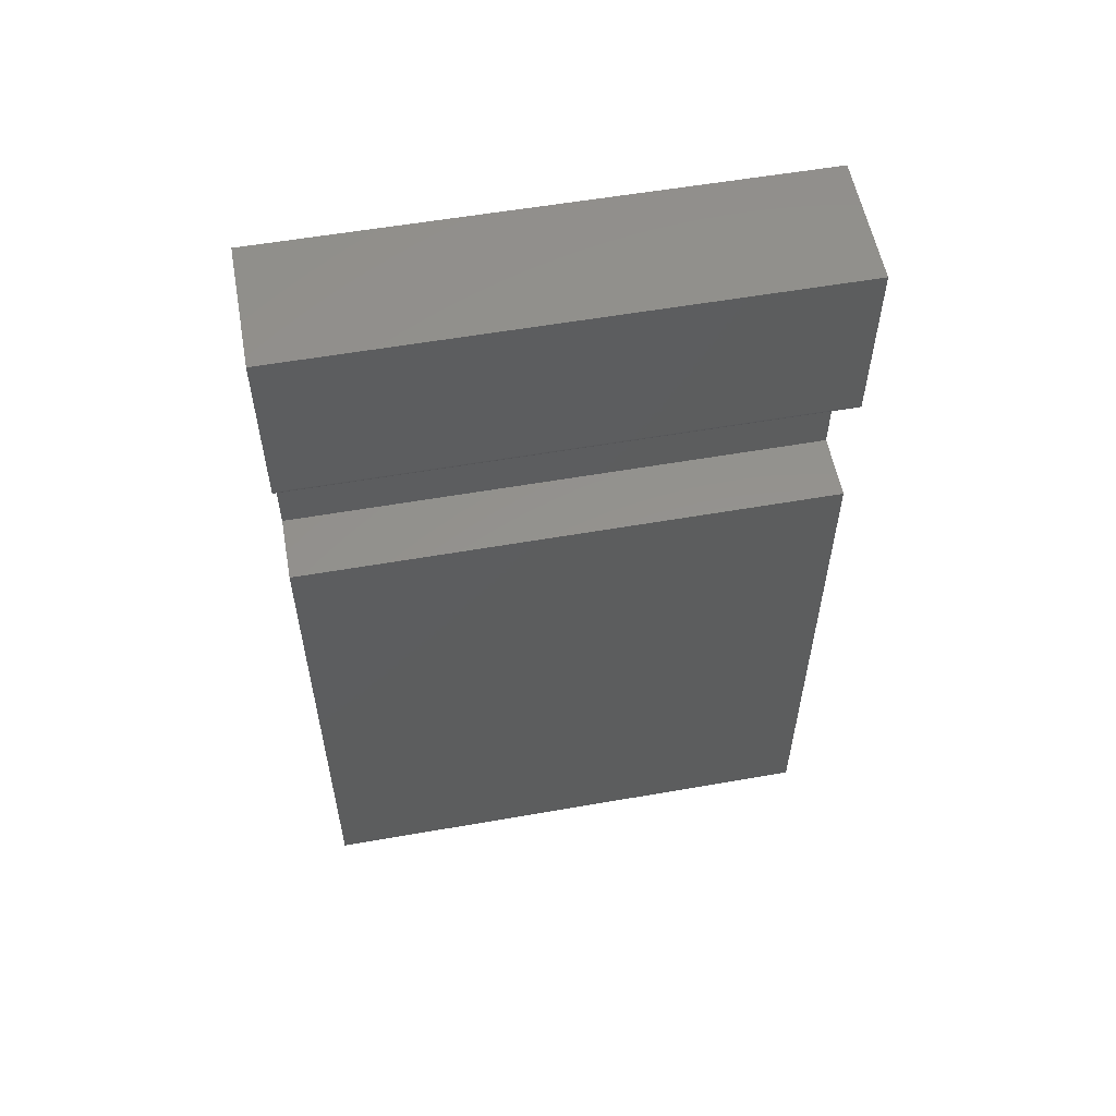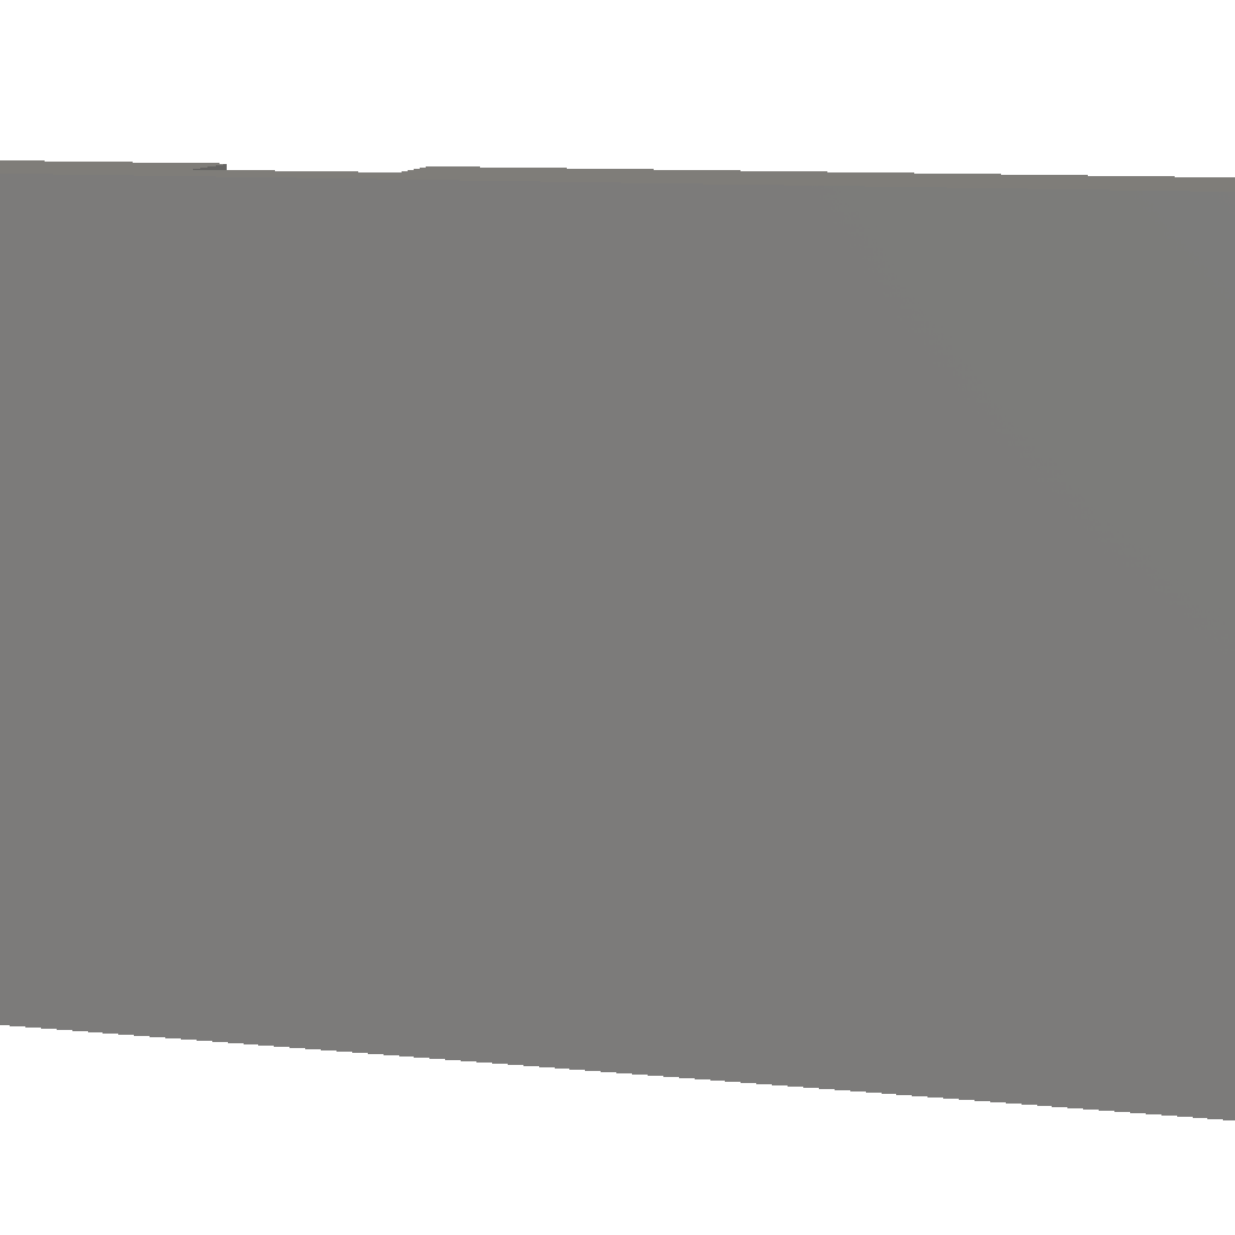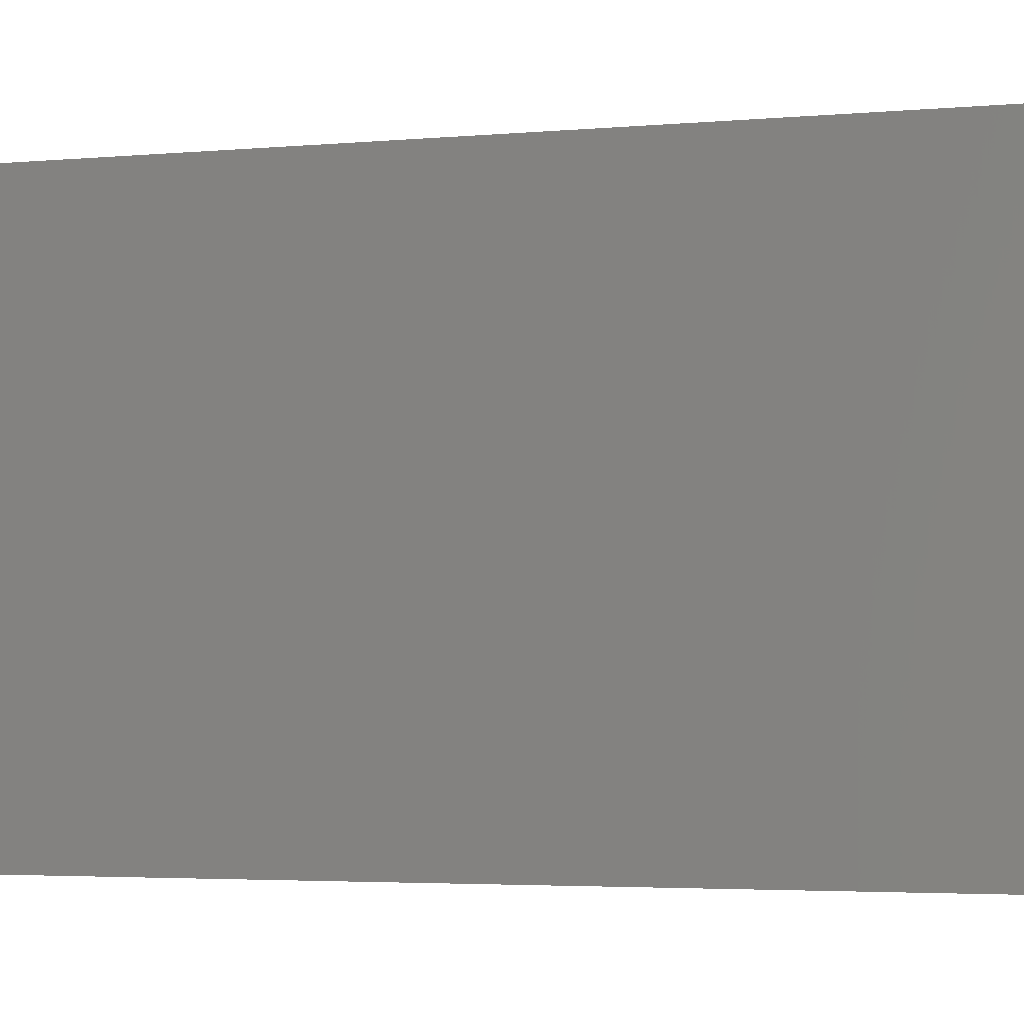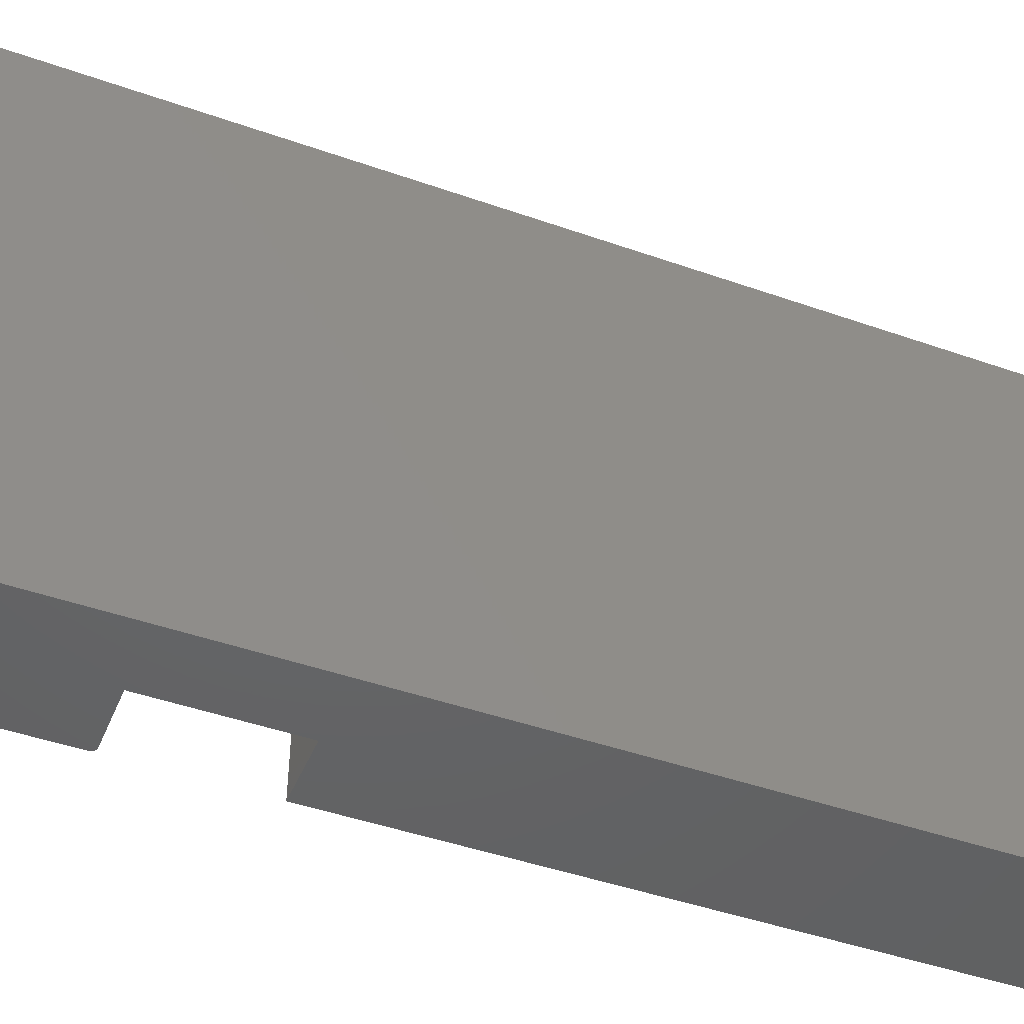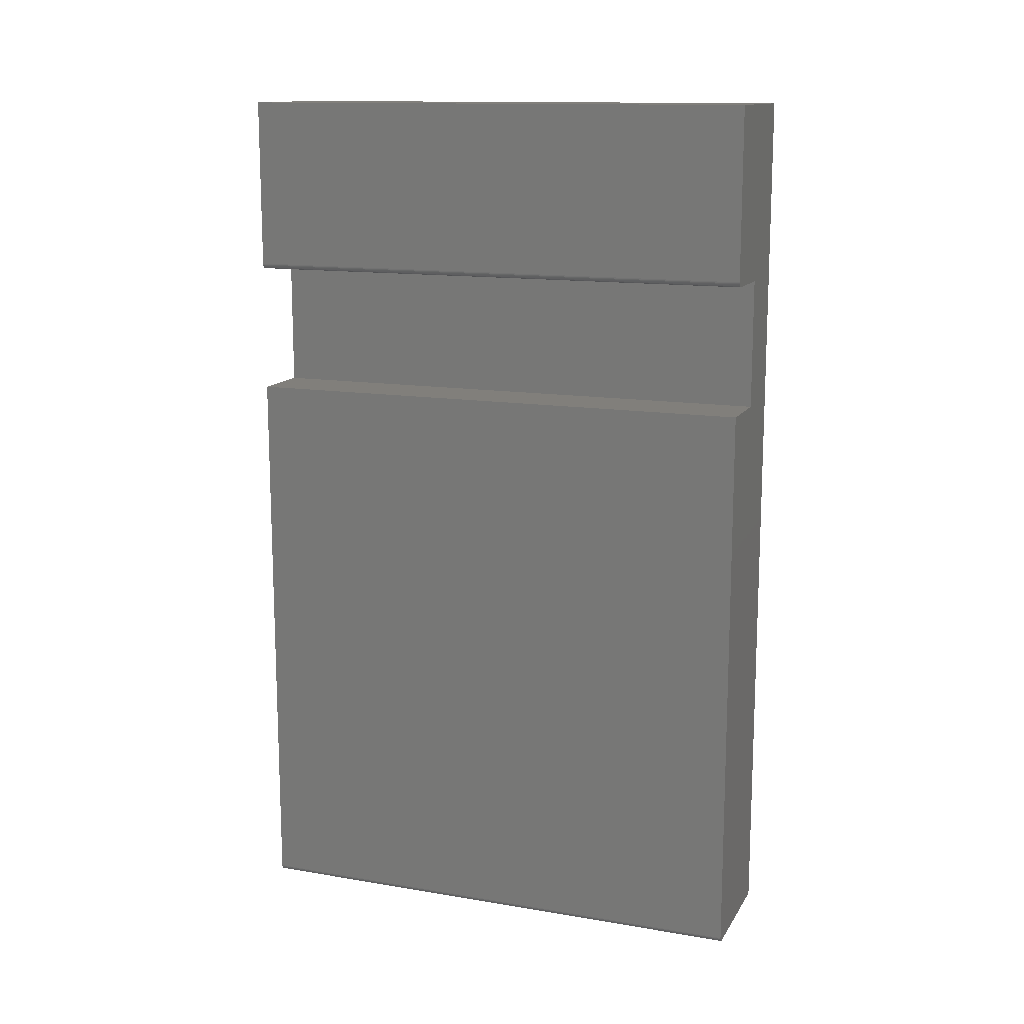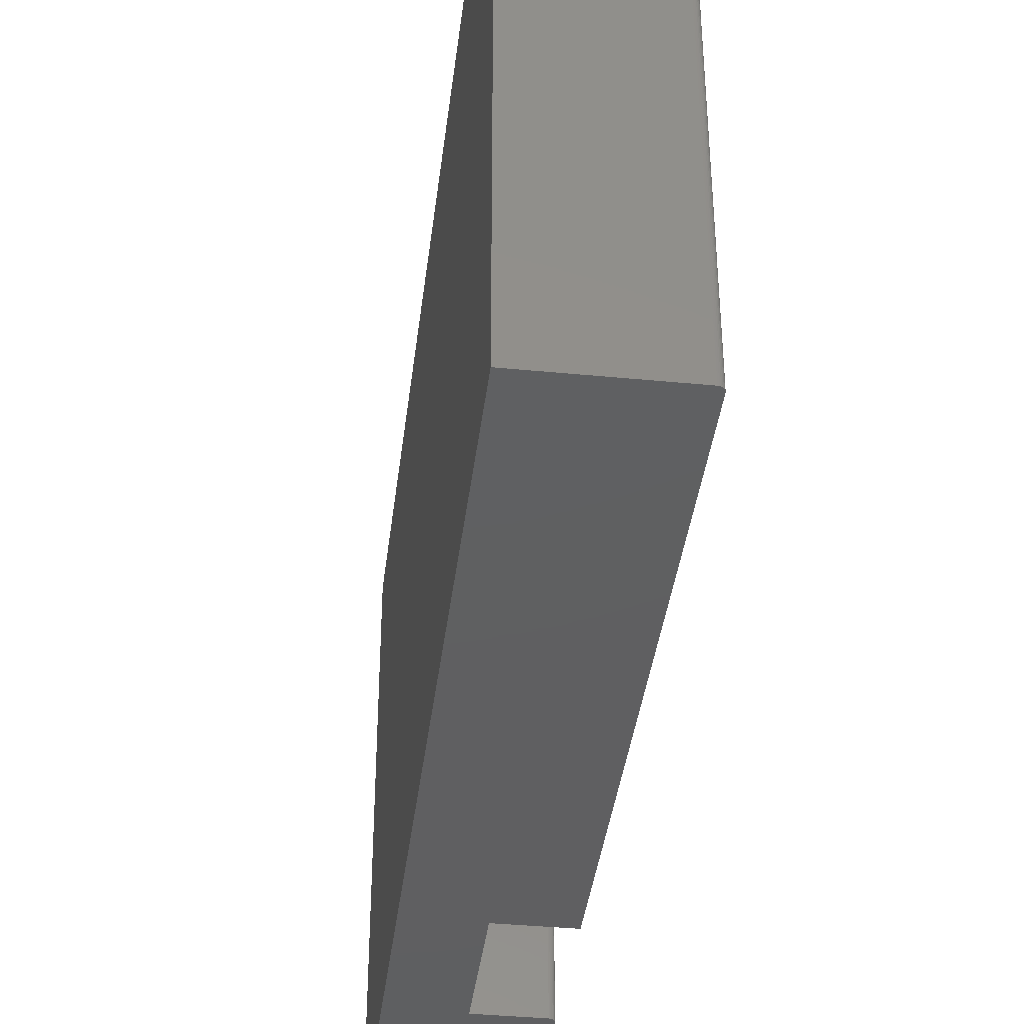
<metadata>
{"format":"stl","ext":"stl","renderer":"f3d","projection":"perspective","resolution":1024,"background":"white","views":[{"elev":56.3,"azim":-100.4,"up":"+Z"},{"elev":11.0,"azim":103.4,"up":"+Y"},{"elev":-3.8,"azim":106.0,"up":"+Y"},{"elev":-46.0,"azim":68.1,"up":"+Y"},{"elev":13.5,"azim":-69.4,"up":"+Z"},{"elev":-39.4,"azim":173.1,"up":"+Y"}]}
</metadata>
<code>
# stl→obj: 48 verts, 92 faces
v -0.03906 -0.75 0.3047
v -0.03891 -0.75 0.3032
v -0.03775 -0.75 0.3003
v -0.03847 -0.75 0.3017
v -0.03906 -0.75 -0.6953
v 0.05304 -0.75 0.1127
v -0.03906 -0.75 0.1127
v -0.03891 -0.75 -0.6968
v -0.03775 -0.75 -0.6997
v -0.03847 -0.75 -0.6983
v 0.1451 -0.75 0.5469
v -0.03906 -0.75 0.5469
v -0.03677 -0.75 0.2992
v -0.03559 -0.75 0.2982
v -0.03424 -0.75 0.2975
v -0.03277 -0.75 0.297
v -0.03125 -0.75 0.2969
v 0.05304 -0.75 0.2969
v -0.03677 -0.75 -0.7008
v -0.03559 -0.75 -0.7018
v -0.03424 -0.75 -0.7025
v -0.03277 -0.75 -0.703
v -0.03125 -0.75 -0.7031
v 0.1451 -0.75 -0.7031
v -0.03775 1.115e-16 0.3003
v -0.03891 1.117e-16 0.3032
v -0.03906 1.119e-16 0.3047
v -0.03847 1.116e-16 0.3017
v -0.03906 9.057e-17 0.1127
v 0.05304 9.632e-17 0.1127
v -0.03906 8.674e-19 -0.6953
v -0.03775 4.677e-19 -0.6997
v -0.03891 7.075e-19 -0.6968
v -0.03847 5.726e-19 -0.6983
v 0.1451 1.503e-16 0.5469
v 0.1451 1.15e-17 -0.7031
v -0.03125 4.879e-19 -0.7031
v -0.03277 4.094e-19 -0.703
v -0.03424 3.672e-19 -0.7025
v -0.03559 3.63e-19 -0.7018
v -0.03677 3.969e-19 -0.7008
v 0.05304 1.168e-16 0.2969
v -0.03125 1.115e-16 0.2969
v -0.03277 1.114e-16 0.297
v -0.03424 1.114e-16 0.2975
v -0.03559 1.114e-16 0.2982
v -0.03677 1.114e-16 0.2992
v -0.03906 1.388e-16 0.5469
f 1 2 3
f 3 2 4
f 5 6 7
f 5 8 9
f 9 8 10
f 11 12 1
f 11 1 3
f 11 3 13
f 11 13 14
f 11 14 15
f 11 15 16
f 11 16 17
f 11 17 18
f 11 18 6
f 11 6 5
f 11 5 9
f 11 9 19
f 11 19 20
f 11 20 21
f 11 21 22
f 11 22 23
f 11 23 24
f 25 26 27
f 28 26 25
f 29 30 31
f 32 33 31
f 34 33 32
f 35 36 37
f 35 37 38
f 35 38 39
f 35 39 40
f 35 40 41
f 35 41 32
f 35 32 31
f 35 31 30
f 35 30 42
f 35 42 43
f 35 43 44
f 35 44 45
f 35 45 46
f 35 46 47
f 35 47 25
f 35 25 27
f 35 27 48
f 7 29 5
f 5 29 31
f 37 36 23
f 23 36 24
f 37 23 38
f 38 23 22
f 38 22 39
f 39 22 21
f 39 21 40
f 40 21 20
f 40 20 41
f 41 20 19
f 41 19 32
f 32 19 9
f 32 9 34
f 34 9 10
f 34 10 33
f 33 10 8
f 33 8 31
f 31 8 5
f 43 42 17
f 17 42 18
f 12 48 1
f 1 48 27
f 43 17 44
f 44 17 16
f 44 16 45
f 45 16 15
f 45 15 46
f 46 15 14
f 46 14 47
f 47 14 13
f 47 13 25
f 25 13 3
f 25 3 28
f 28 3 4
f 28 4 26
f 26 4 2
f 26 2 27
f 27 2 1
f 30 29 6
f 6 29 7
f 42 30 18
f 18 30 6
f 35 48 11
f 11 48 12
f 24 36 11
f 11 36 35

</code>
